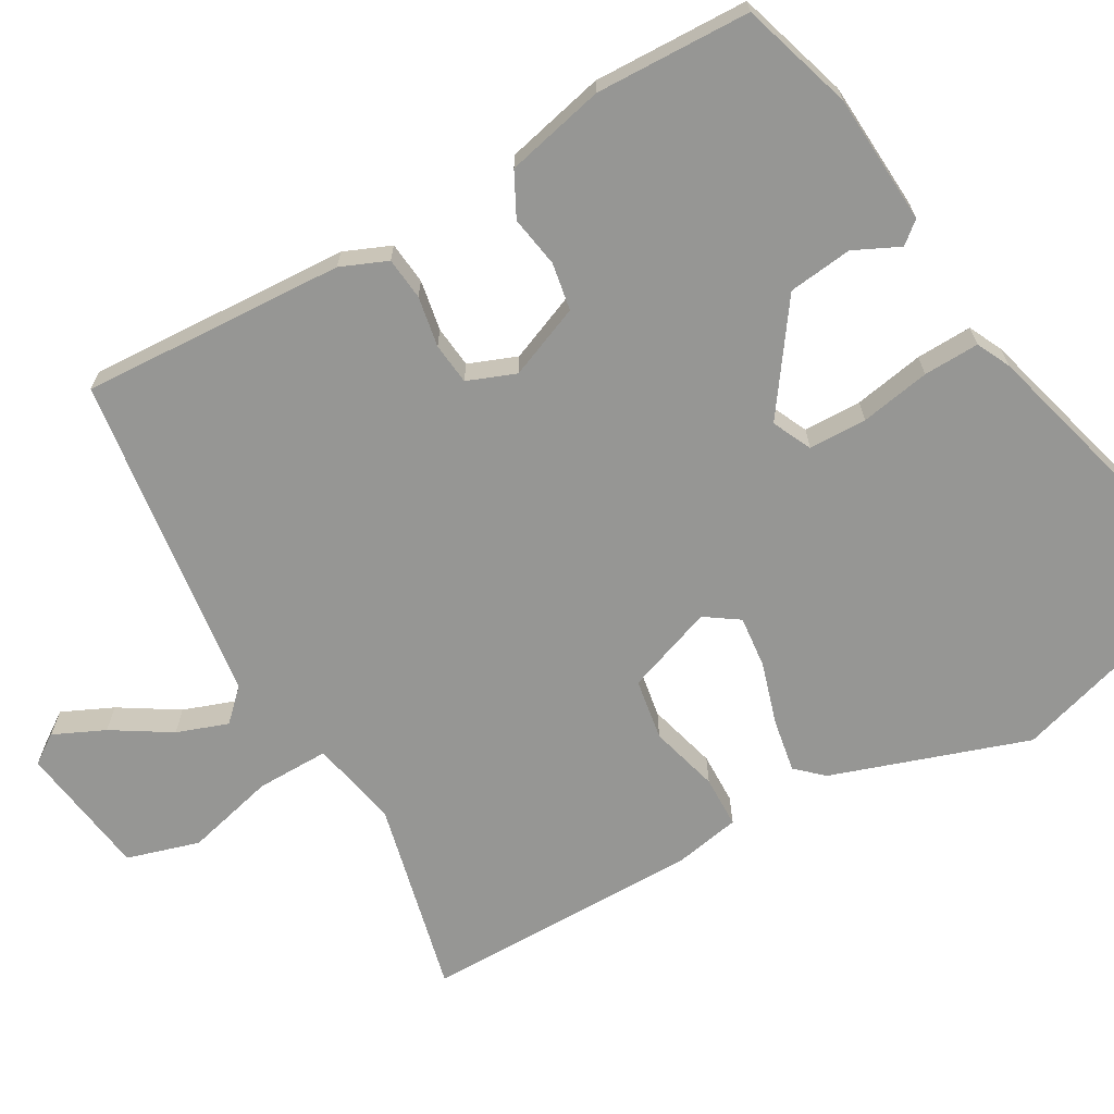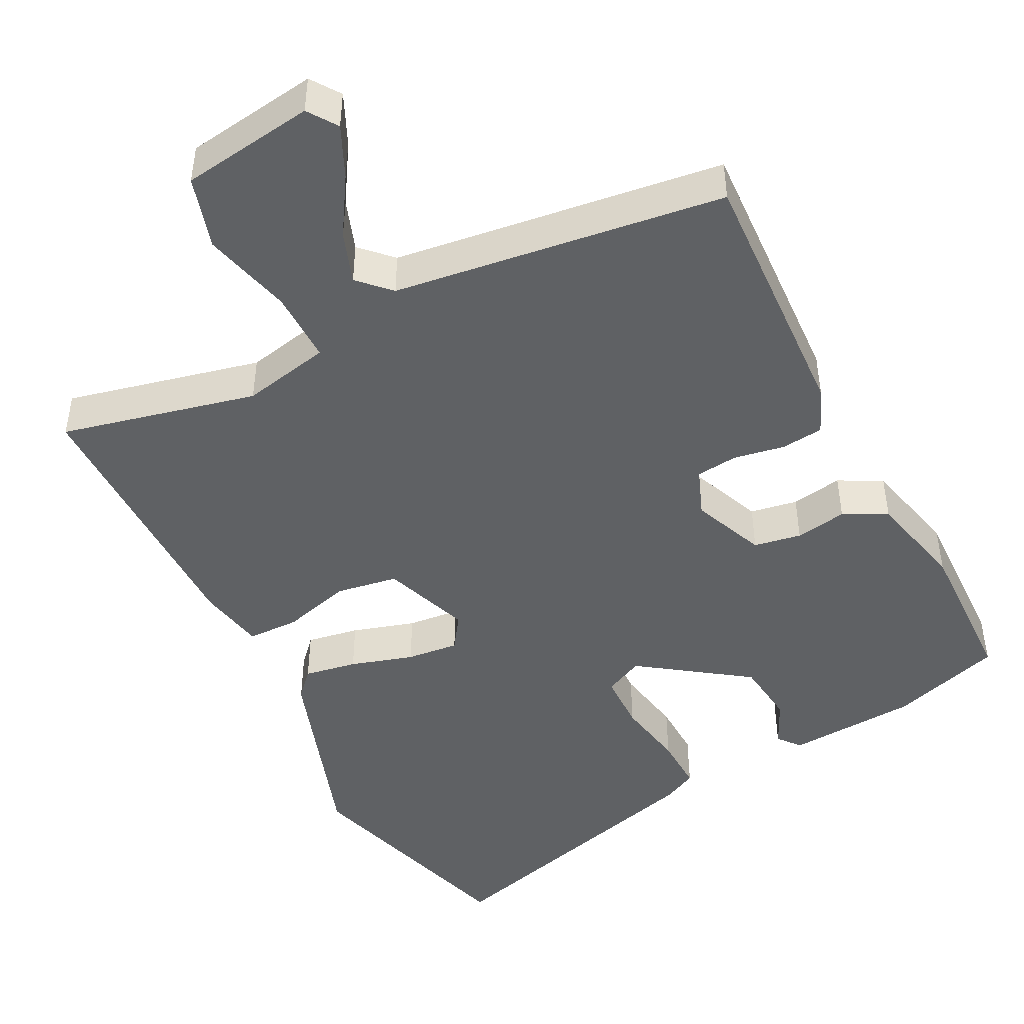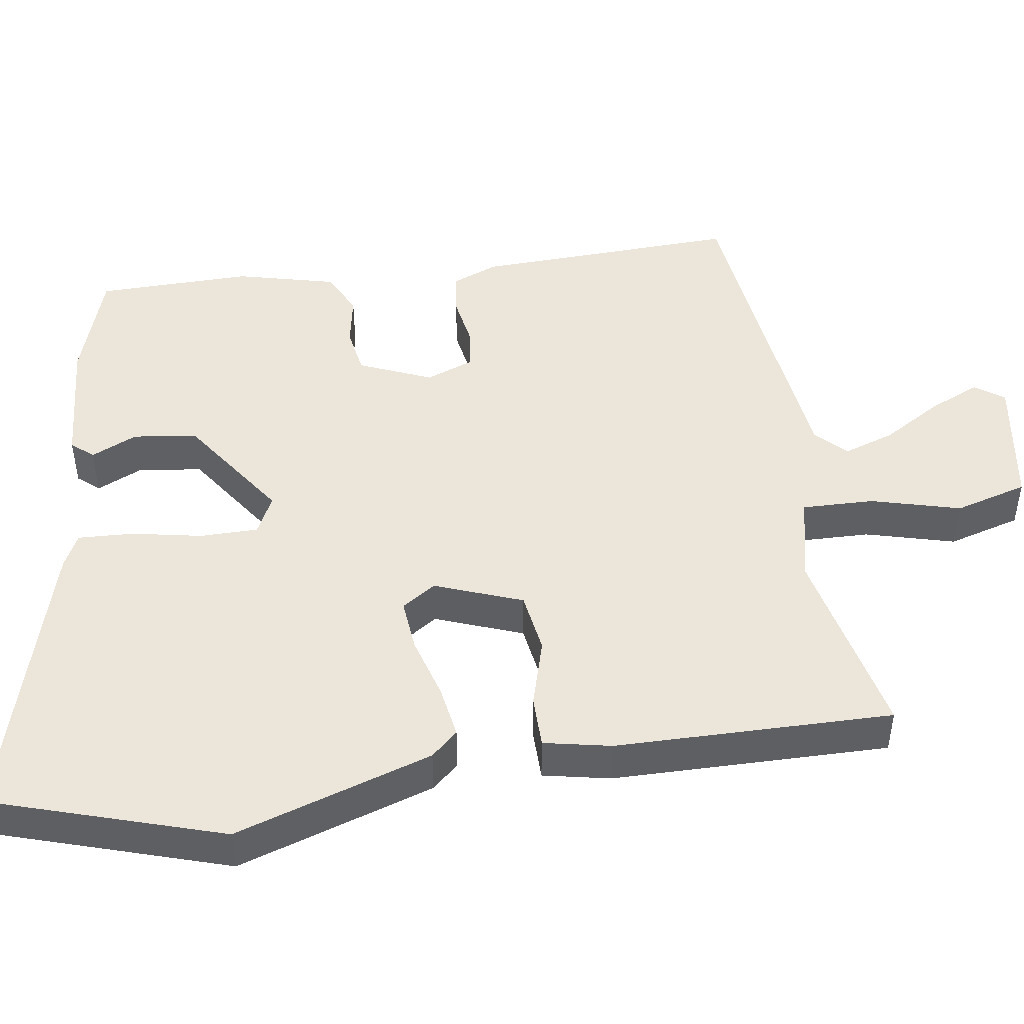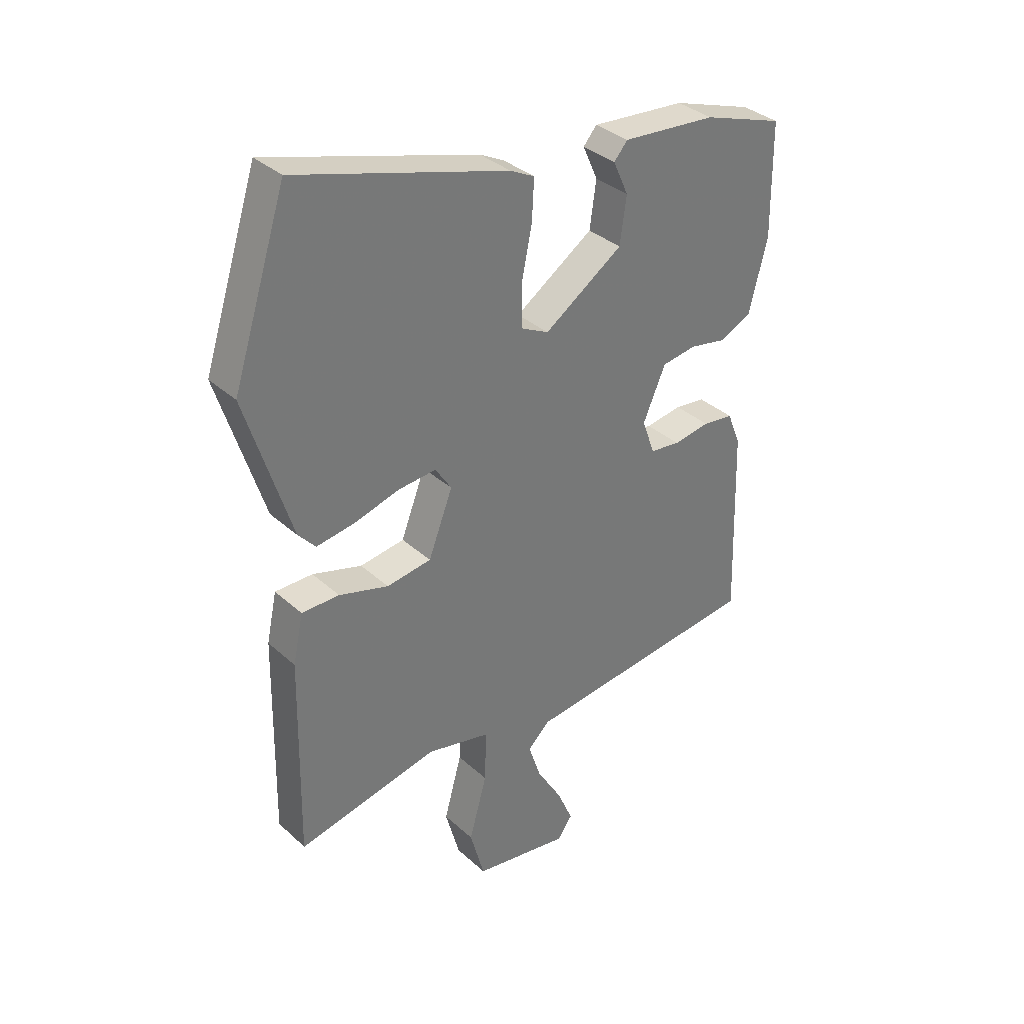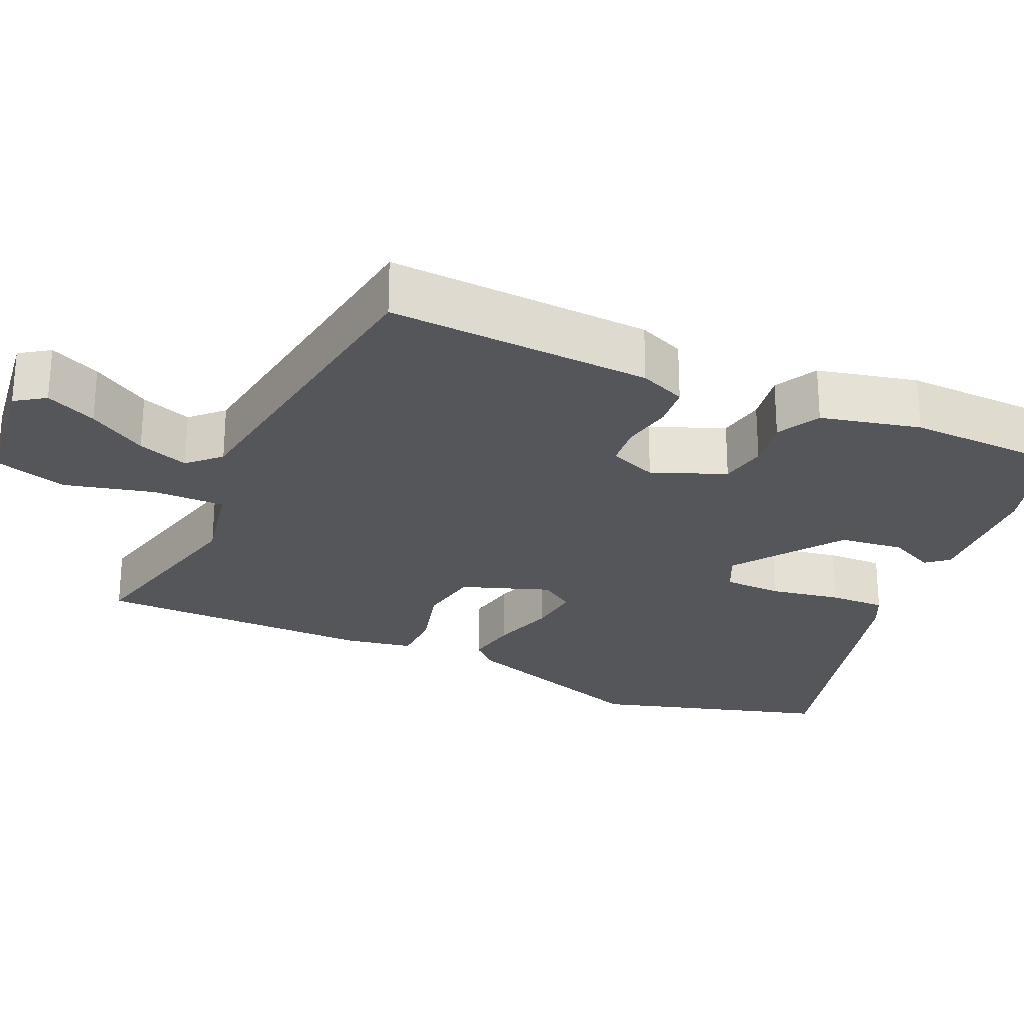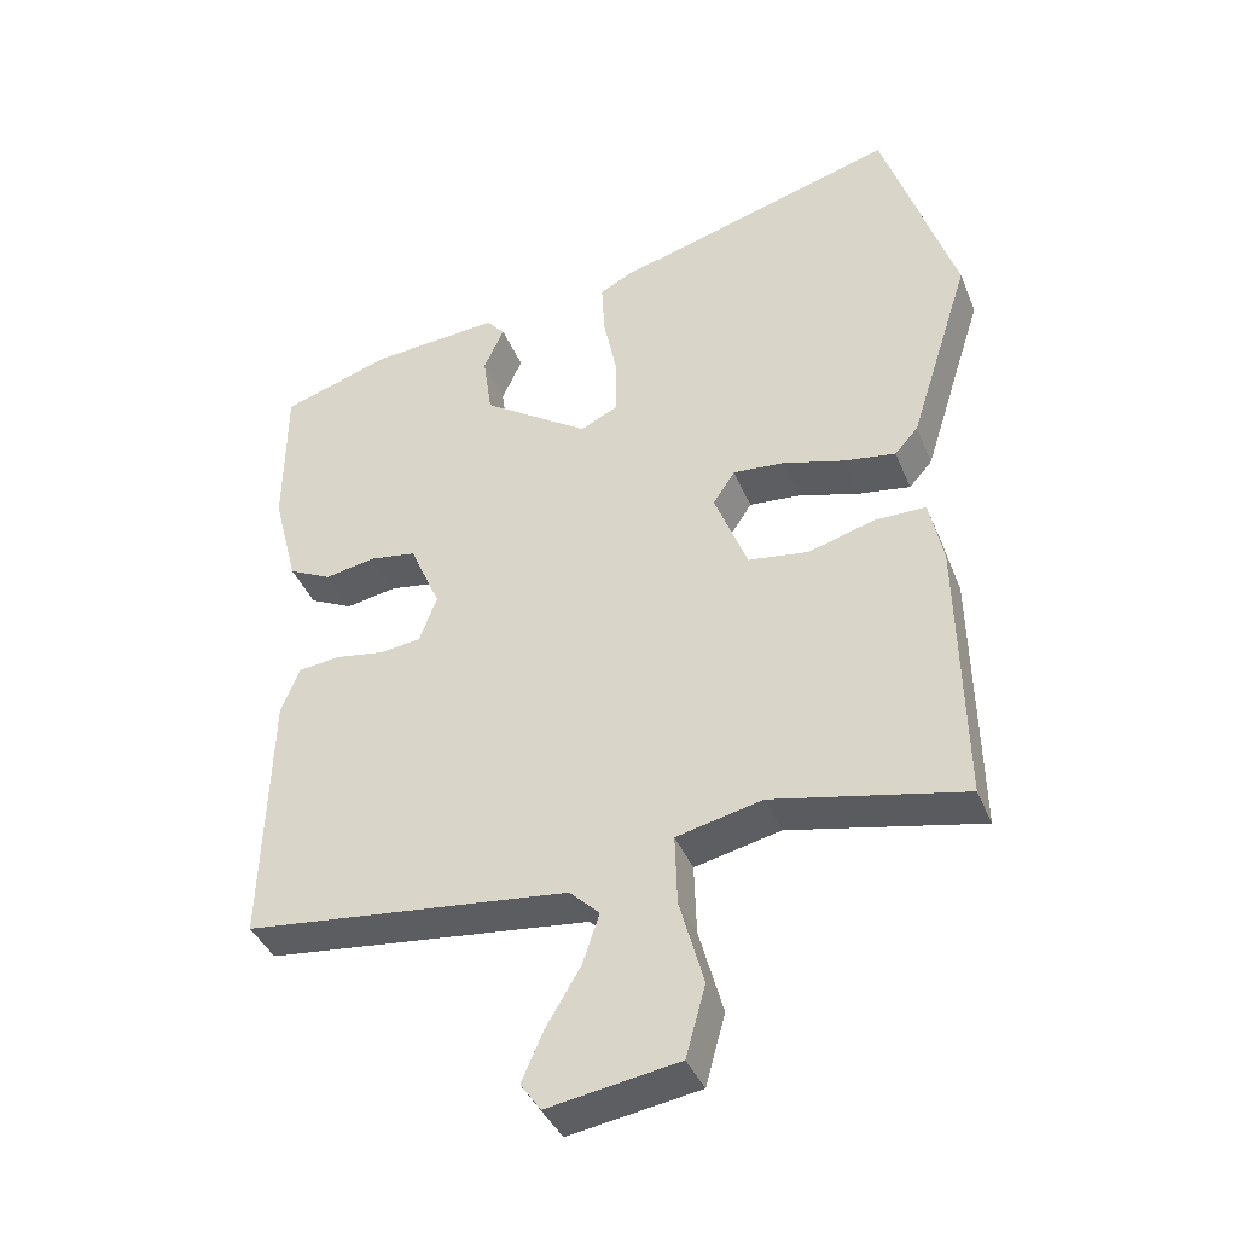
<metadata>
{"format":"obj","ext":"obj","renderer":"f3d","projection":"perspective","resolution":1024,"background":"white","views":[{"elev":-67.7,"azim":-61.4,"up":"+Y"},{"elev":-46.5,"azim":-154.0,"up":"+Y"},{"elev":47.1,"azim":81.1,"up":"+Y"},{"elev":34.7,"azim":140.1,"up":"+Z"},{"elev":-25.8,"azim":-115.6,"up":"+Y"},{"elev":-39.8,"azim":20.9,"up":"+Z"}]}
</metadata>
<code>
v 0.495 0.07 -0.53
v 0.232 0.07 -0.474
v 0.114 0.07 -0.501
v 0.117 0.07 -0.598
v 0.15 0.07 -0.718
v 0.123 0.07 -0.816
v -0.056 0.07 -0.845
v -0.084 0.07 -0.806
v -0.054 0.07 -0.737
v -0.007 0.07 -0.658
v 0.016 0.07 -0.589
v -0.025 0.07 -0.549
v -0.47 0.07 -0.499
v -0.459 0.07 -0.144
v -0.434 0.07 -0.081
v -0.377 0.07 -0.074
v -0.309 0.07 -0.085
v -0.253 0.07 -0.078
v -0.229 0.07 -0.013
v -0.271 0.07 0.084
v -0.335 0.07 0.094
v -0.404 0.07 0.081
v -0.463 0.07 0.11
v -0.497 0.07 0.243
v -0.495 0.07 0.452
v -0.345 0.07 0.502
v -0.17 0.07 0.516
v -0.145 0.07 0.487
v -0.173 0.07 0.425
v -0.161 0.07 0.339
v -0.015 0.07 0.24
v 0.037 0.07 0.266
v 0.037 0.07 0.344
v 0.018 0.07 0.438
v 0.014 0.07 0.513
v 0.059 0.07 0.536
v 0.451 0.07 0.651
v 0.551 0.07 0.342
v 0.467 0.07 0.076
v 0.435 0.07 0.04
v 0.364 0.07 0.051
v 0.279 0.07 0.075
v 0.209 0.07 0.081
v 0.179 0.07 0.035
v 0.224 0.07 -0.082
v 0.307 0.07 -0.094
v 0.399 0.07 -0.067
v 0.469 0.07 -0.067
v 0.488 0.07 -0.157
v 0.495 0 -0.53
v 0.232 0 -0.474
v 0.114 0 -0.501
v 0.117 0 -0.598
v 0.15 0 -0.718
v 0.123 0 -0.816
v -0.056 0 -0.845
v -0.084 0 -0.806
v -0.054 0 -0.737
v -0.007 0 -0.658
v 0.016 0 -0.589
v -0.025 0 -0.549
v -0.47 0 -0.499
v -0.459 0 -0.144
v -0.434 0 -0.081
v -0.377 0 -0.074
v -0.309 0 -0.085
v -0.253 0 -0.078
v -0.229 0 -0.013
v -0.271 0 0.084
v -0.335 0 0.094
v -0.404 0 0.081
v -0.463 0 0.11
v -0.497 0 0.243
v -0.495 0 0.452
v -0.345 0 0.502
v -0.17 0 0.516
v -0.145 0 0.487
v -0.173 0 0.425
v -0.161 0 0.339
v -0.015 0 0.24
v 0.037 0 0.266
v 0.037 0 0.344
v 0.018 0 0.438
v 0.014 0 0.513
v 0.059 0 0.536
v 0.451 0 0.651
v 0.551 0 0.342
v 0.467 0 0.076
v 0.435 0 0.04
v 0.364 0 0.051
v 0.279 0 0.075
v 0.209 0 0.081
v 0.179 0 0.035
v 0.224 0 -0.082
v 0.307 0 -0.094
v 0.399 0 -0.067
v 0.469 0 -0.067
v 0.488 0 -0.157
f 46 47 48 49
f 45 46 49 1
f 39 40 41 42
f 39 42 43
f 38 39 43
f 37 38 43
f 36 37 43 44
f 33 34 35 36
f 32 33 36 44
f 26 27 28 29
f 26 29 30
f 25 26 30
f 24 25 30 31
f 21 22 23 24
f 20 21 24 31
f 14 15 16 17
f 12 13 14 17
f 11 12 17 18
f 7 8 9 10
f 7 10 11
f 4 5 6 7
f 3 4 7 11
f 45 1 2
f 45 2 3
f 19 20 31 32
f 19 32 44 45
f 18 19 45
f 3 11 18 45
f 98 97 96 95
f 50 98 95 94
f 91 90 89 88
f 92 91 88
f 92 88 87
f 92 87 86
f 93 92 86 85
f 85 84 83 82
f 93 85 82 81
f 78 77 76 75
f 79 78 75
f 79 75 74
f 80 79 74 73
f 73 72 71 70
f 80 73 70 69
f 66 65 64 63
f 66 63 62 61
f 67 66 61 60
f 59 58 57 56
f 60 59 56
f 56 55 54 53
f 60 56 53 52
f 51 50 94
f 52 51 94
f 81 80 69 68
f 94 93 81 68
f 94 68 67
f 94 67 60 52
f 1 50 51 2
f 2 51 52 3
f 3 52 53 4
f 4 53 54 5
f 5 54 55 6
f 6 55 56 7
f 7 56 57 8
f 8 57 58 9
f 9 58 59 10
f 10 59 60 11
f 11 60 61 12
f 12 61 62 13
f 13 62 63 14
f 14 63 64 15
f 15 64 65 16
f 16 65 66 17
f 17 66 67 18
f 18 67 68 19
f 19 68 69 20
f 20 69 70 21
f 21 70 71 22
f 22 71 72 23
f 23 72 73 24
f 24 73 74 25
f 25 74 75 26
f 26 75 76 27
f 27 76 77 28
f 28 77 78 29
f 29 78 79 30
f 30 79 80 31
f 31 80 81 32
f 32 81 82 33
f 33 82 83 34
f 34 83 84 35
f 35 84 85 36
f 36 85 86 37
f 37 86 87 38
f 38 87 88 39
f 39 88 89 40
f 40 89 90 41
f 41 90 91 42
f 42 91 92 43
f 43 92 93 44
f 44 93 94 45
f 45 94 95 46
f 46 95 96 47
f 47 96 97 48
f 48 97 98 49
f 49 98 50 1

</code>
